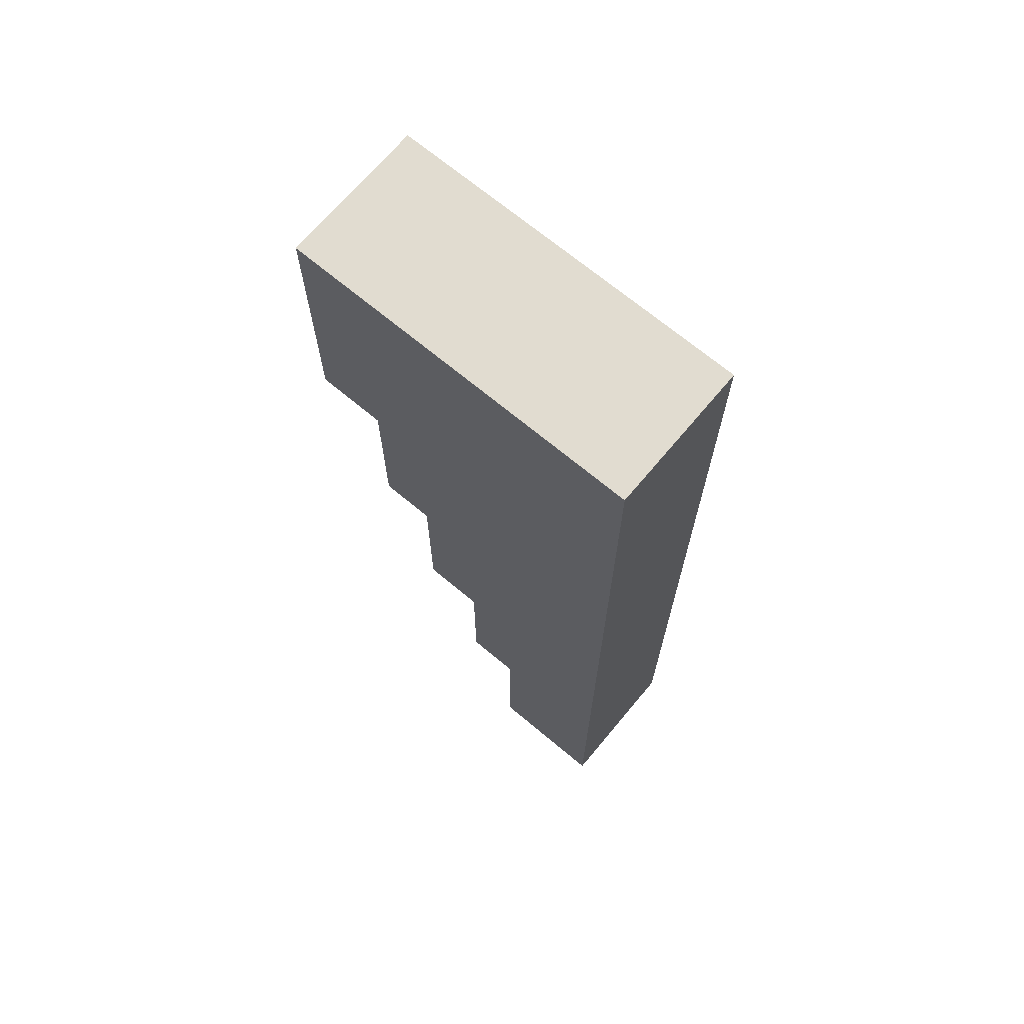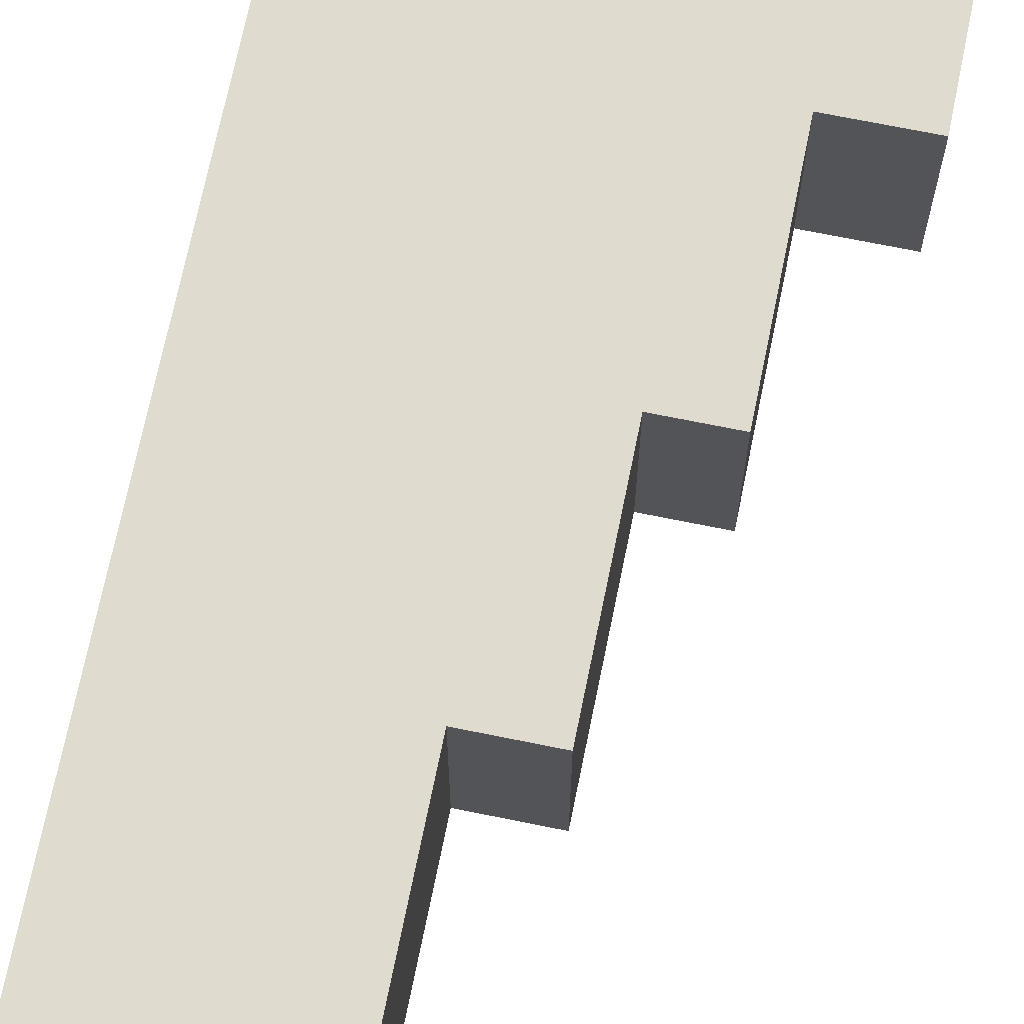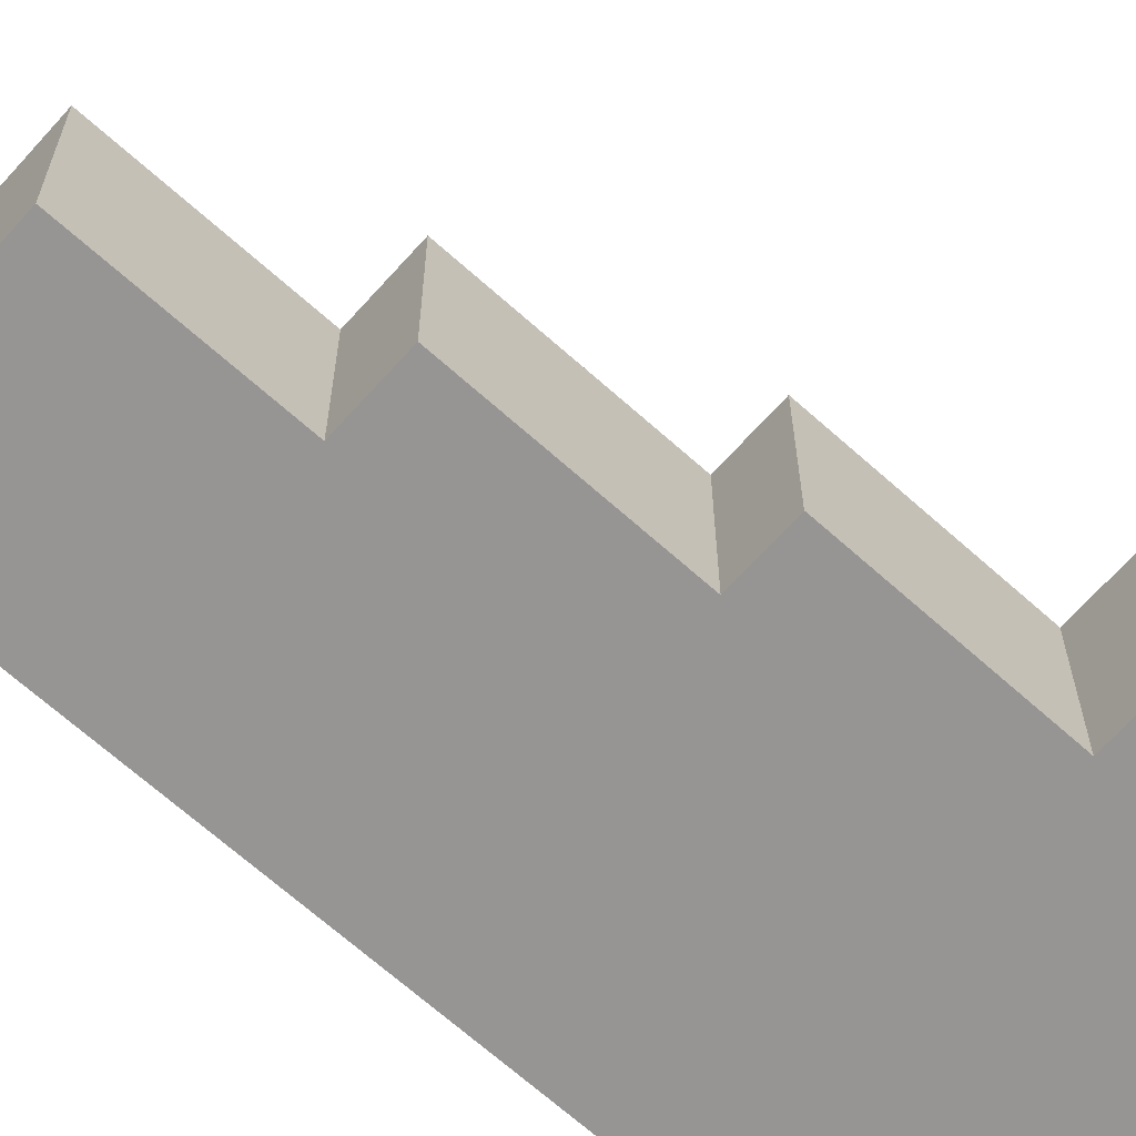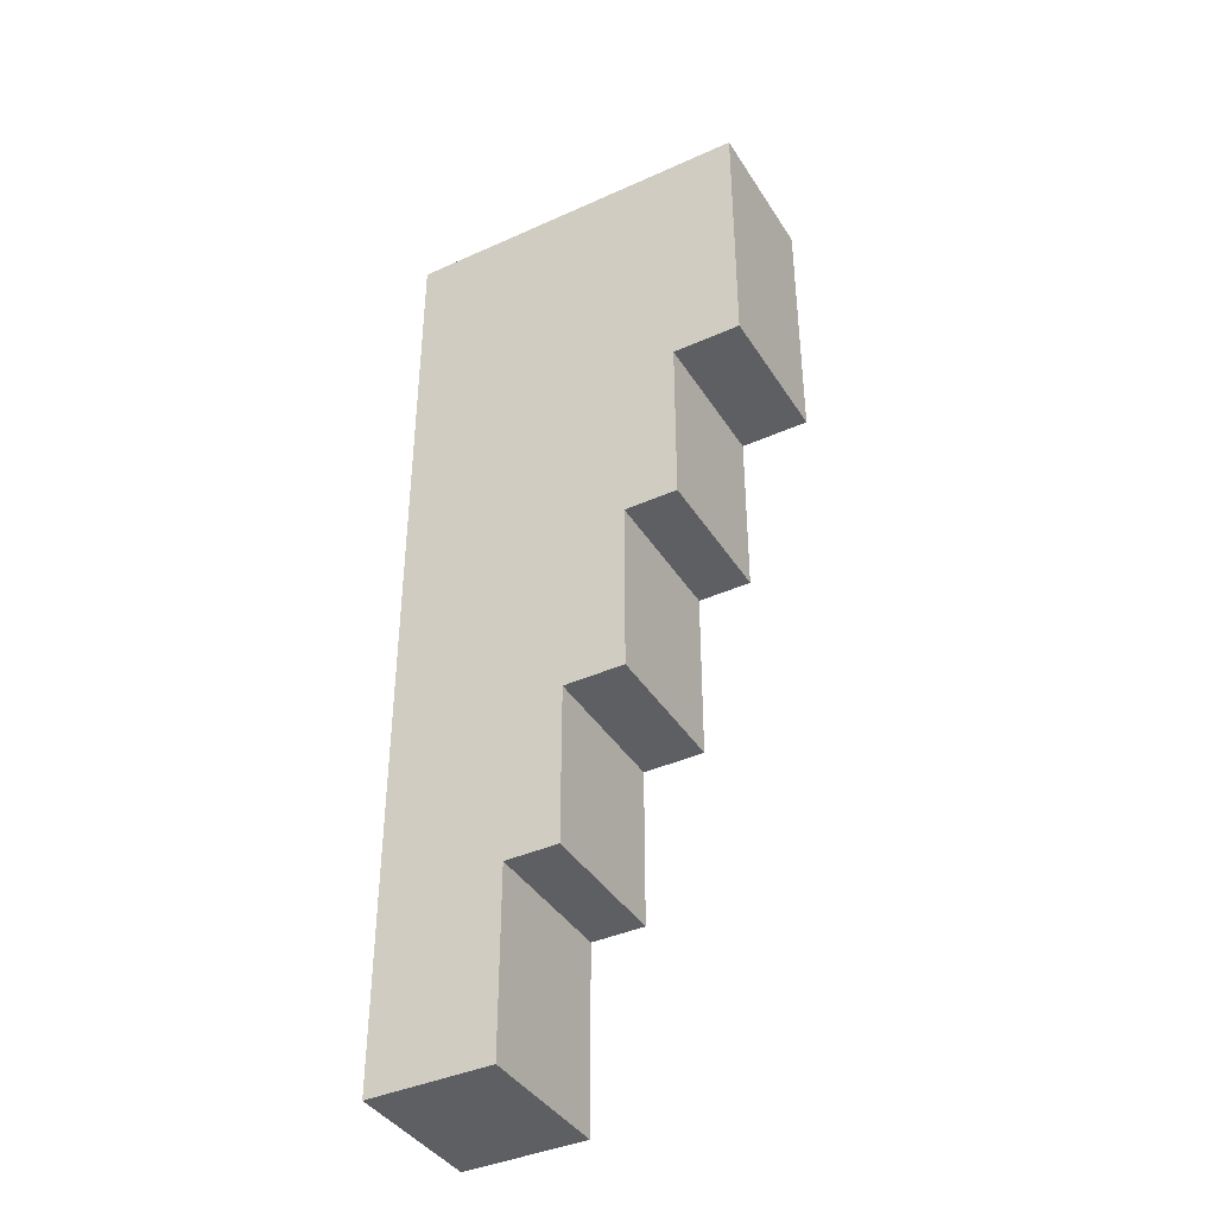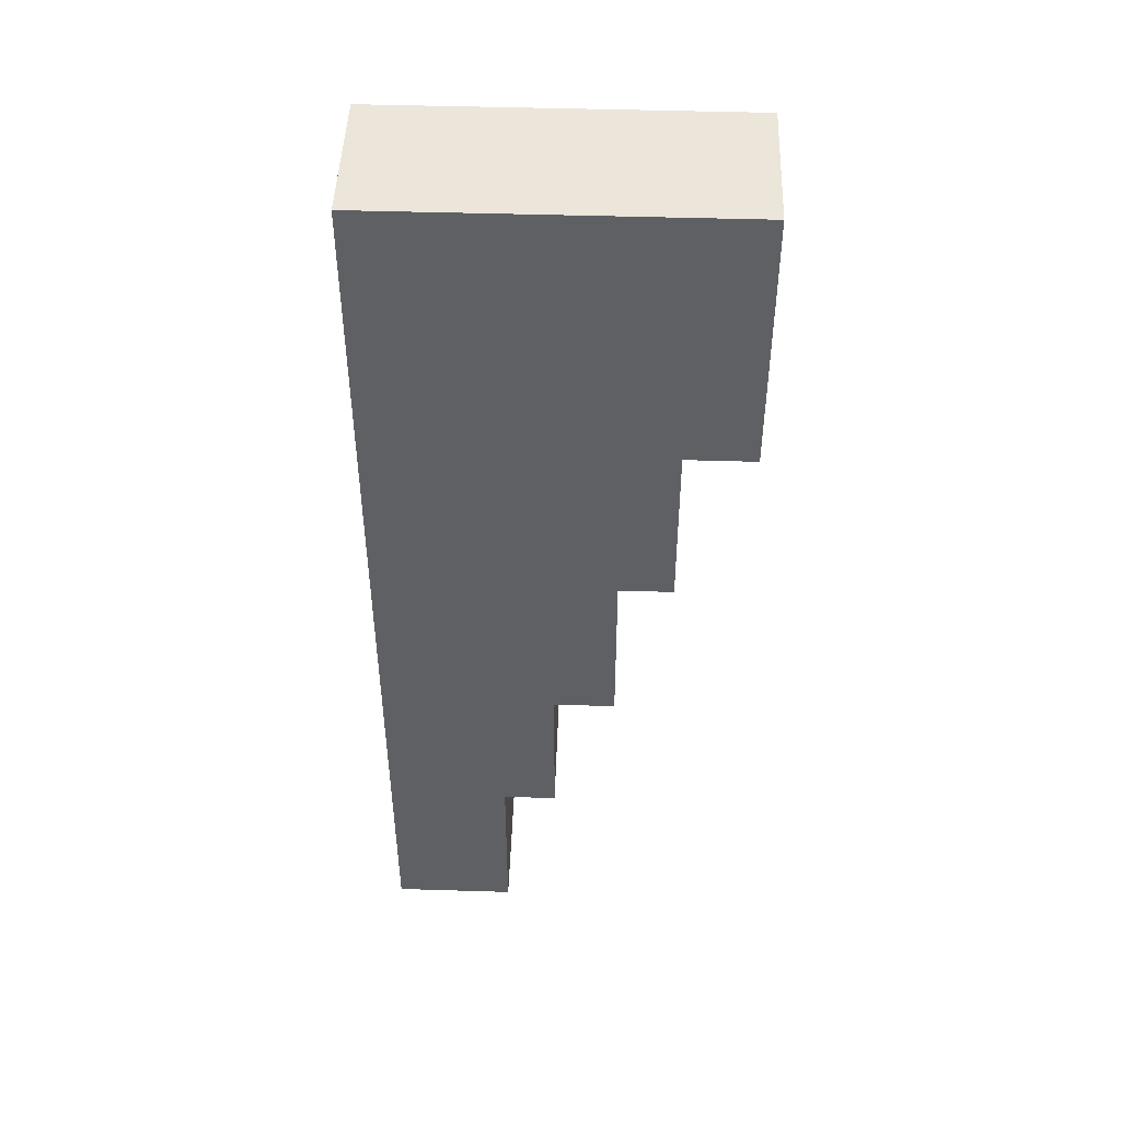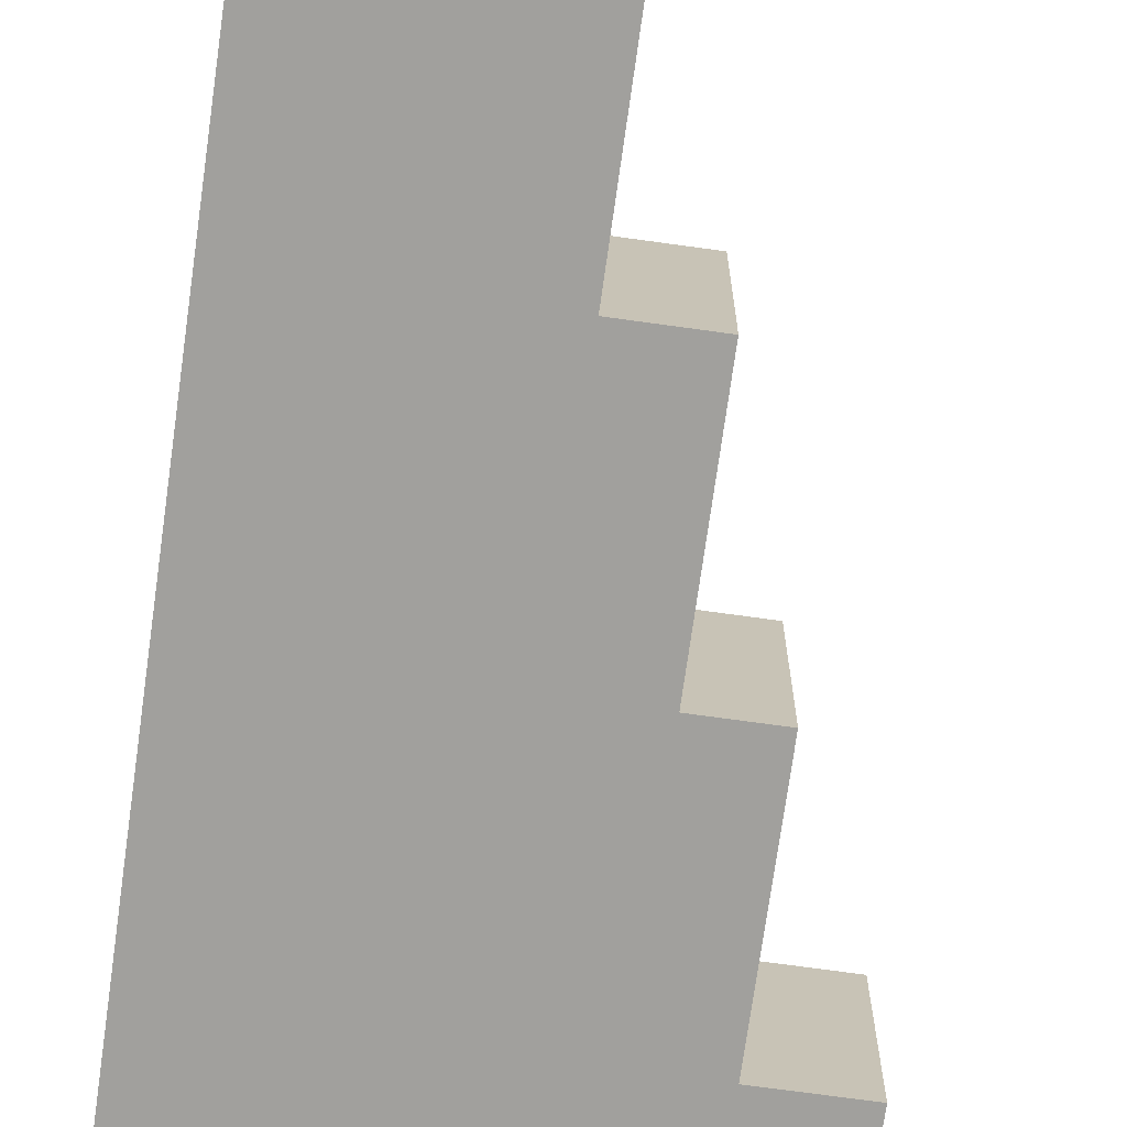
<metadata>
{"format":"obj","ext":"obj","renderer":"f3d","projection":"perspective","resolution":1024,"background":"white","views":[{"elev":69.4,"azim":39.9,"up":"+Z"},{"elev":70.3,"azim":-168.5,"up":"+Y"},{"elev":-67.6,"azim":-131.9,"up":"+Y"},{"elev":-39.8,"azim":-150.8,"up":"+Z"},{"elev":47.2,"azim":-178.0,"up":"+Z"},{"elev":-71.6,"azim":172.1,"up":"+Y"}]}
</metadata>
<code>
v -24 0 63
v -24 0 28
v -24 19 63
v -24 19 28
v -15 0 28
v -15 0 5
v -15 19 28
v -15 19 5
v -8 0 5
v -8 0 -18
v -8 19 5
v -8 19 -18
v 0 0 -18
v 0 0 -39
v 0 19 -18
v 0 19 -39
v 7 0 -39
v 7 0 -63
v 7 19 -39
v 7 19 -63
v 23 0 63
v 23 0 -63
v 23 19 63
v 23 19 -63
v -24 0 63
v -24 19 63
v 23 0 63
v 23 19 63
v -24 0 28
v -24 19 28
v -15 0 28
v -15 19 28
v -15 0 5
v -15 19 5
v -8 0 5
v -8 19 5
v -8 0 -18
v -8 19 -18
v 0 0 -18
v 0 19 -18
v 0 0 -39
v 0 19 -39
v 7 0 -39
v 7 19 -39
v 7 0 -63
v 7 19 -63
v 23 0 -63
v 23 19 -63
v -24 0 63
v 23 0 63
v -24 0 28
v -15 0 28
v -15 0 5
v -8 0 5
v -8 0 -18
v 0 0 -18
v 0 0 -39
v 7 0 -39
v 7 0 -63
v 23 0 -63
v -24 19 63
v 23 19 63
v -24 19 28
v -15 19 28
v -15 19 5
v -8 19 5
v -8 19 -18
v 0 19 -18
v 0 19 -39
v 7 19 -39
v 7 19 -63
v 23 19 -63
f 3 2 1
f 4 2 3
f 7 6 5
f 8 6 7
f 11 10 9
f 12 10 11
f 15 14 13
f 16 14 15
f 19 18 17
f 20 18 19
f 21 22 23
f 23 22 24
f 27 26 25
f 28 26 27
f 29 30 31
f 31 30 32
f 33 34 35
f 35 34 36
f 37 38 39
f 39 38 40
f 41 42 43
f 43 42 44
f 45 46 47
f 47 46 48
f 51 50 49
f 52 50 51
f 53 50 52
f 54 50 53
f 55 50 54
f 56 50 55
f 57 50 56
f 58 50 57
f 59 50 58
f 60 50 59
f 61 62 63
f 63 62 64
f 64 62 65
f 65 62 66
f 66 62 67
f 67 62 68
f 68 62 69
f 69 62 70
f 70 62 71
f 71 62 72

</code>
